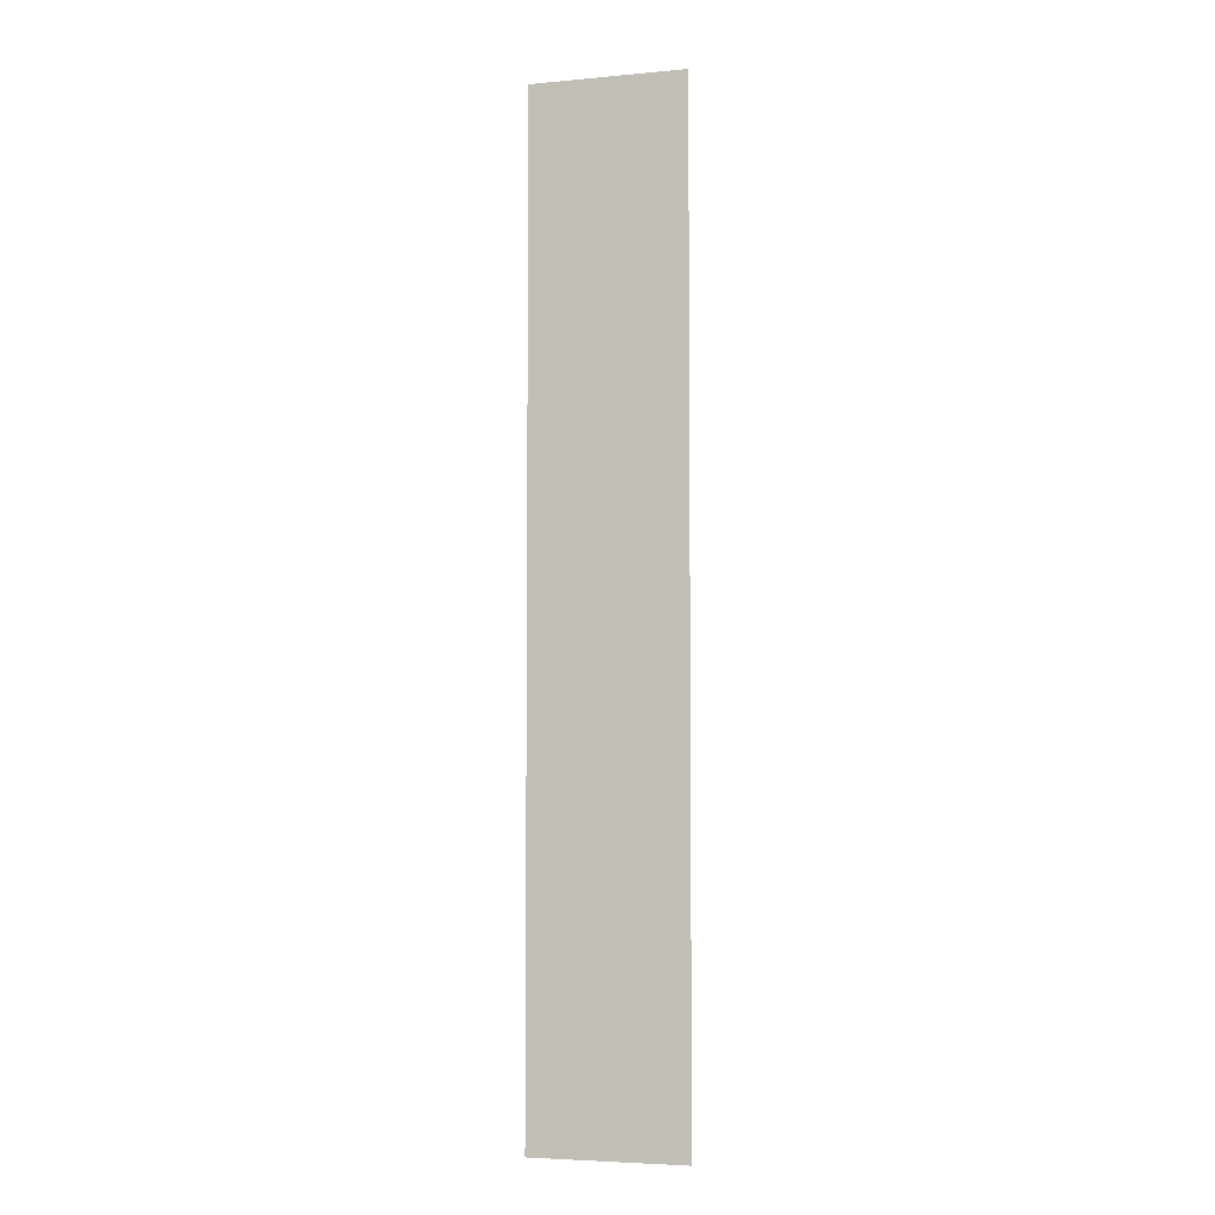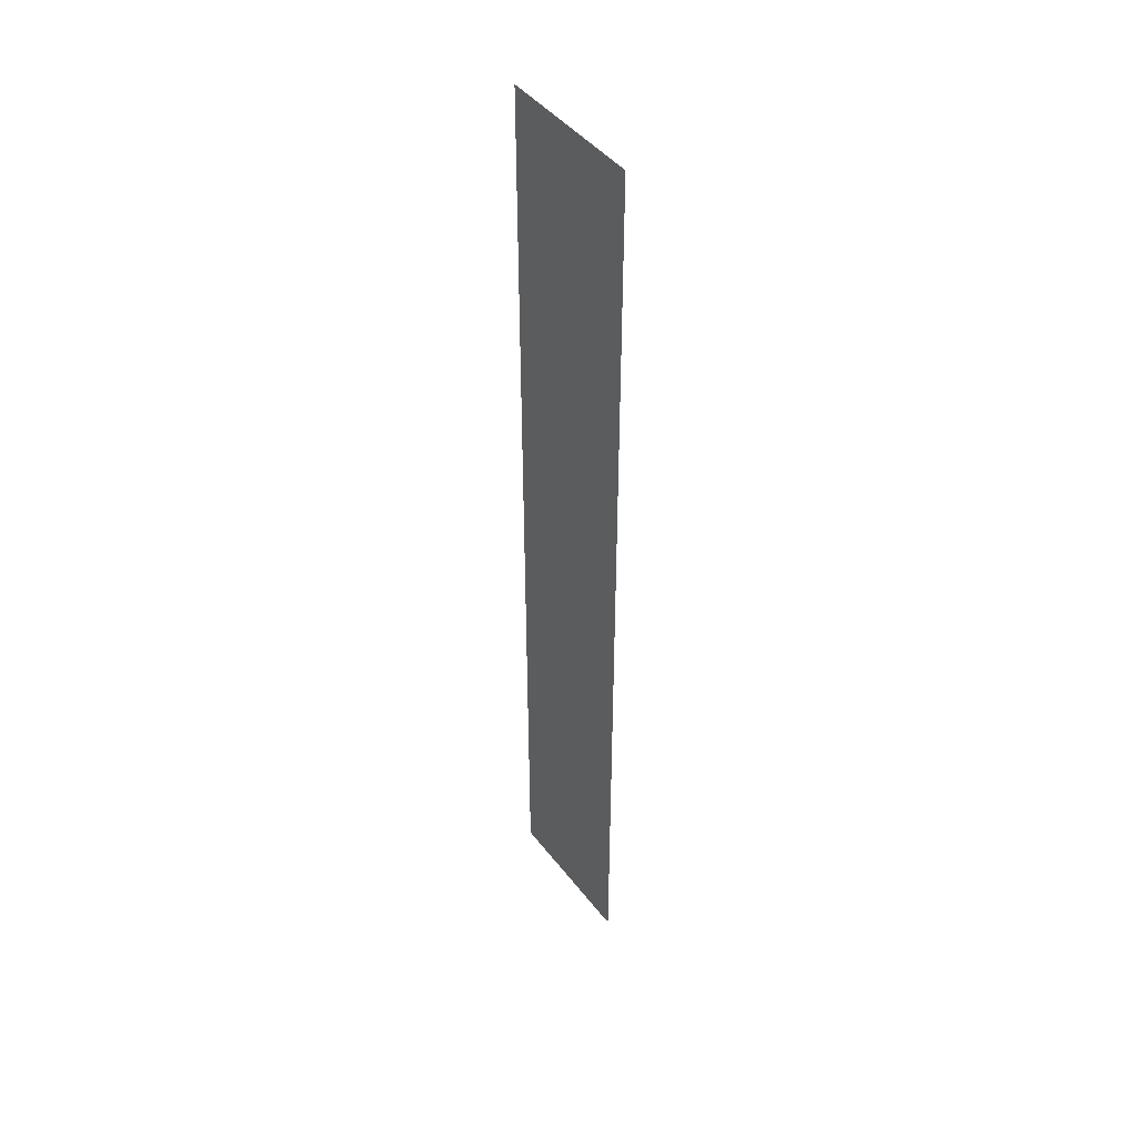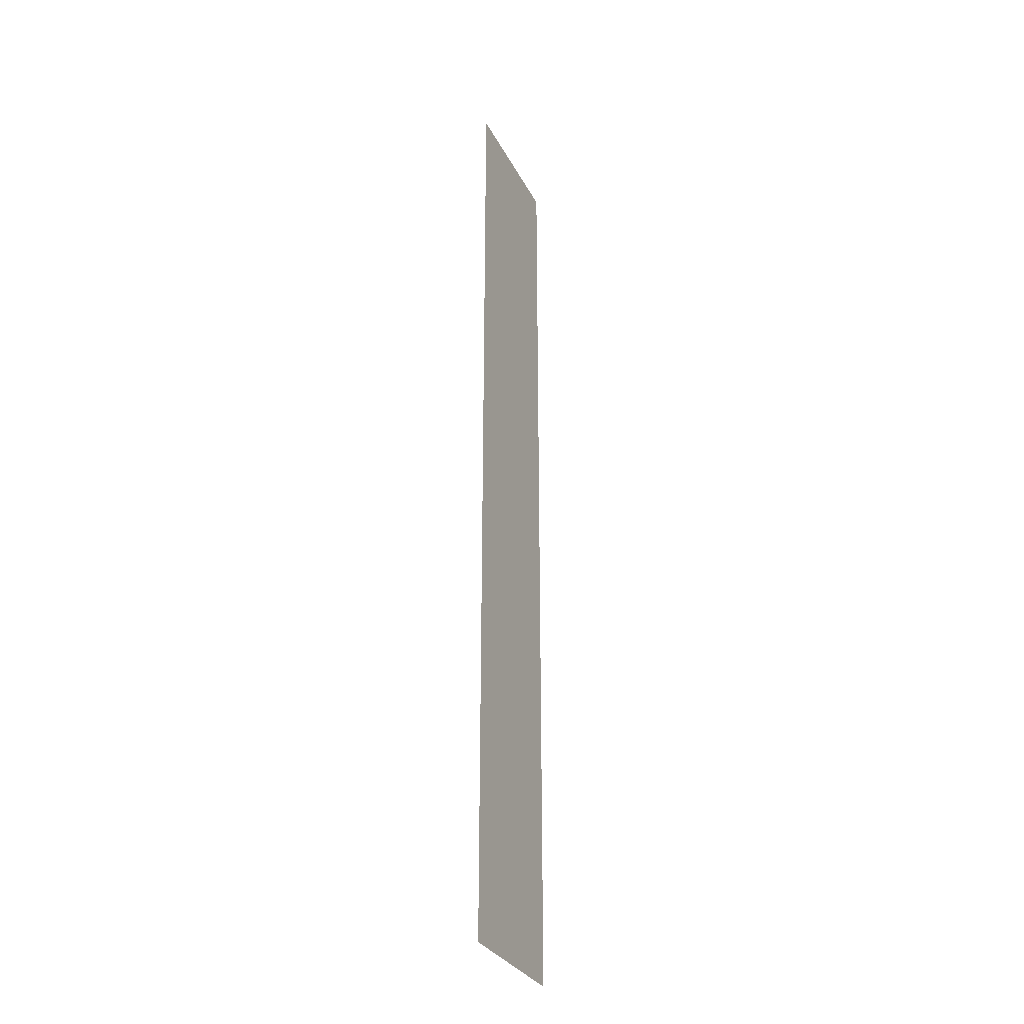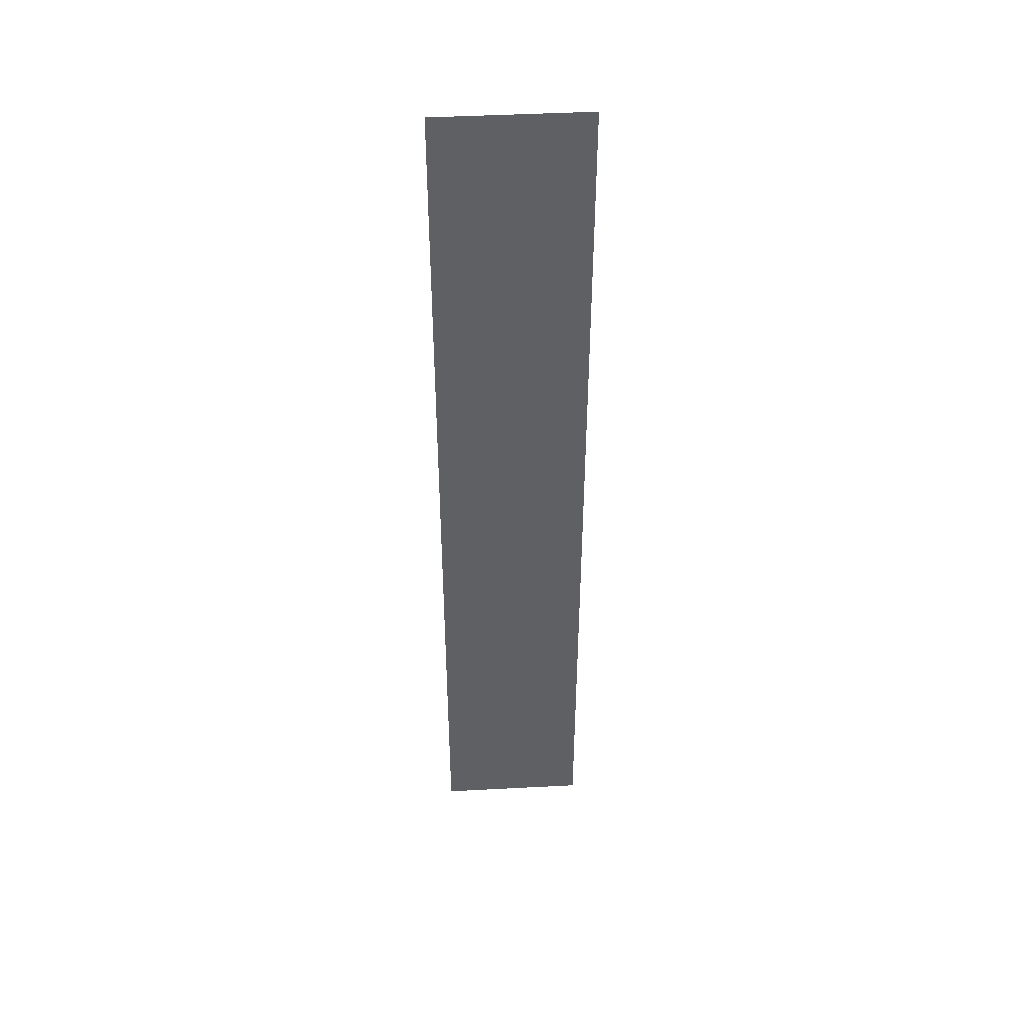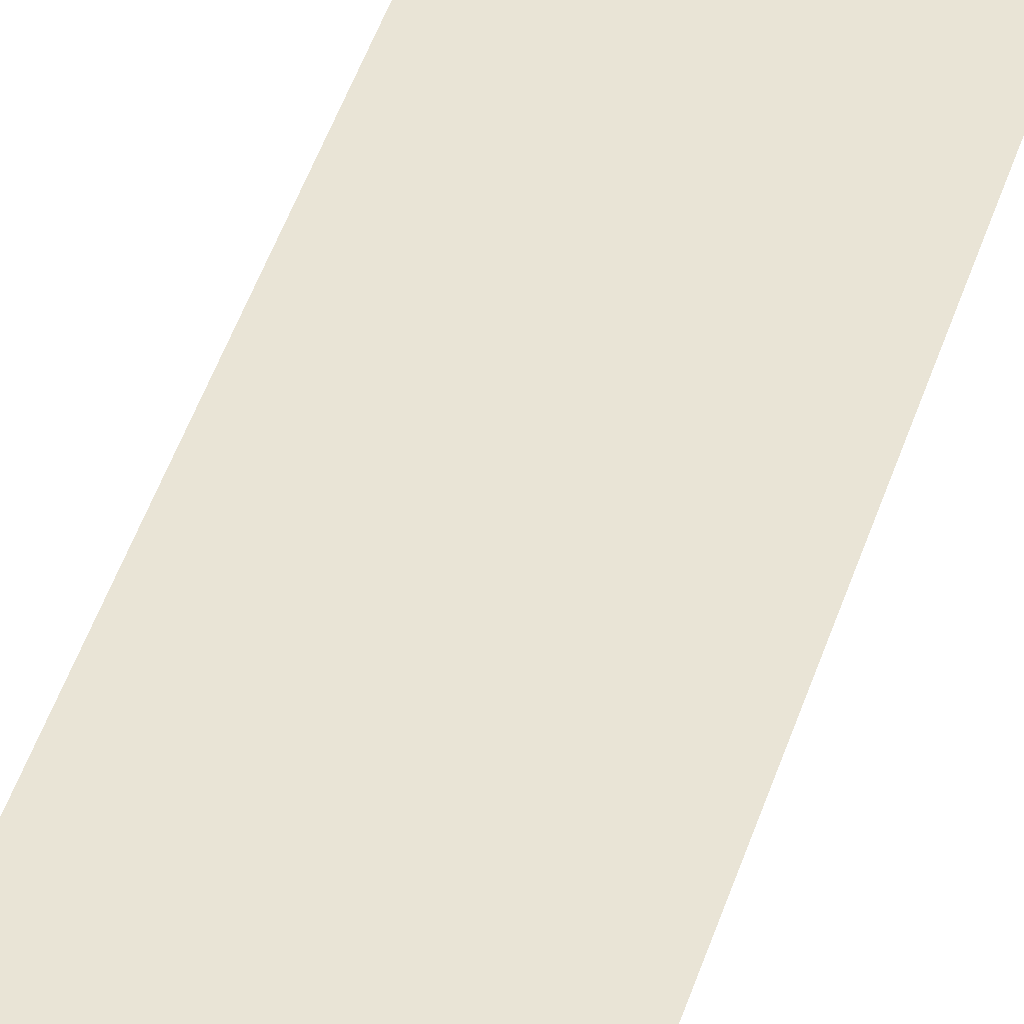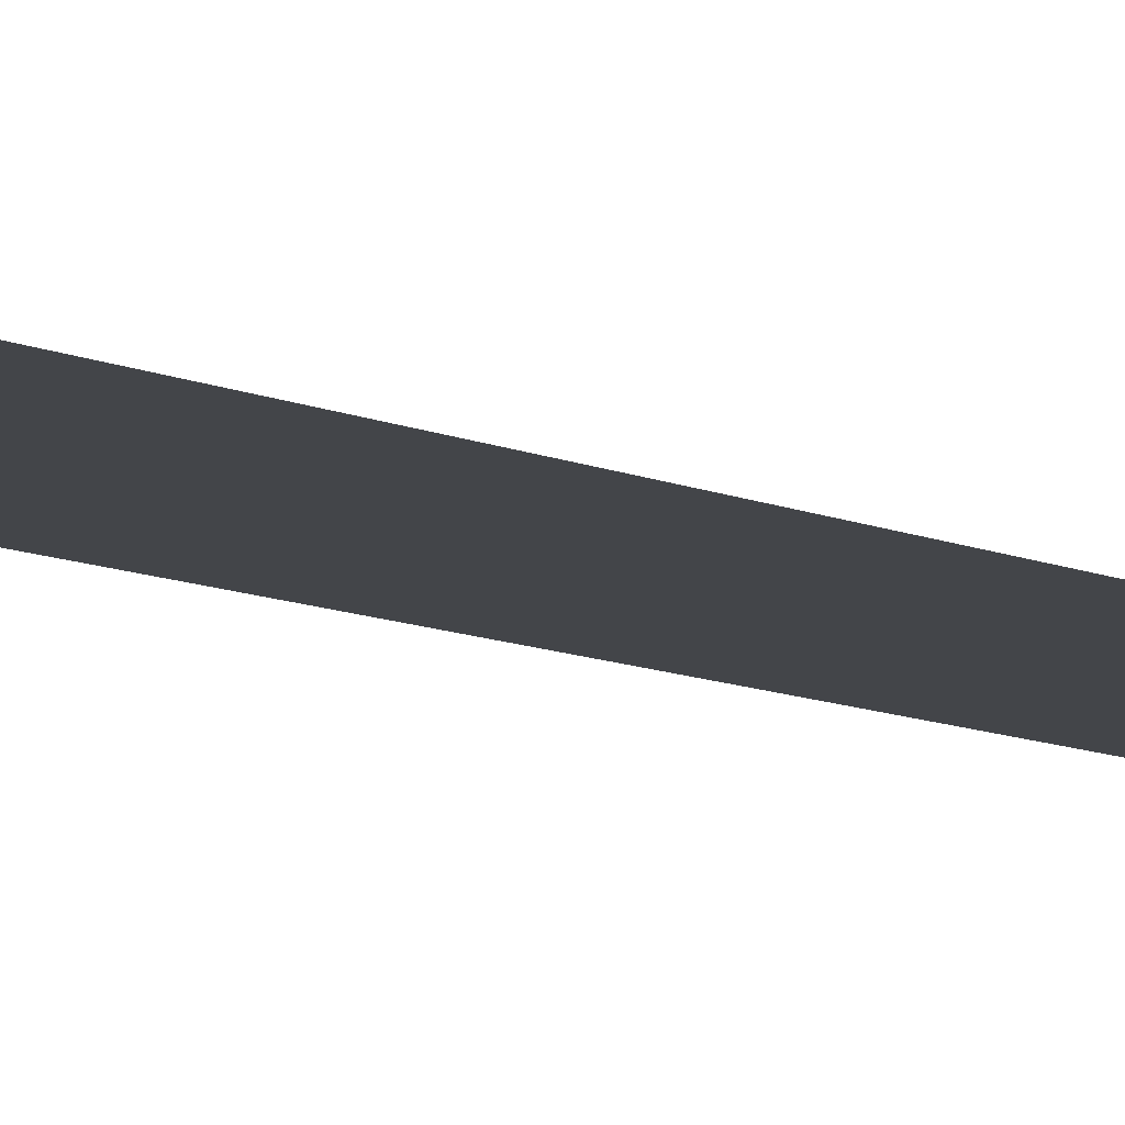
<metadata>
{"format":"obj","ext":"obj","renderer":"f3d","projection":"perspective","resolution":1024,"background":"white","views":[{"elev":-4.8,"azim":-163.8,"up":"+Y"},{"elev":44.5,"azim":55.1,"up":"+Y"},{"elev":-30.8,"azim":-66.7,"up":"+Y"},{"elev":44.7,"azim":176.5,"up":"+Y"},{"elev":42.4,"azim":16.3,"up":"+Z"},{"elev":-8.6,"azim":36.9,"up":"+Z"}]}
</metadata>
<code>
v 4461 44.8 -1363
v 4493 44.8 -1363
v 4493 249.6 -1363
v 4461 44.8 -1363
v 4493 249.6 -1363
v 4461 249.6 -1363
f 1 2 3
f 4 5 6

</code>
